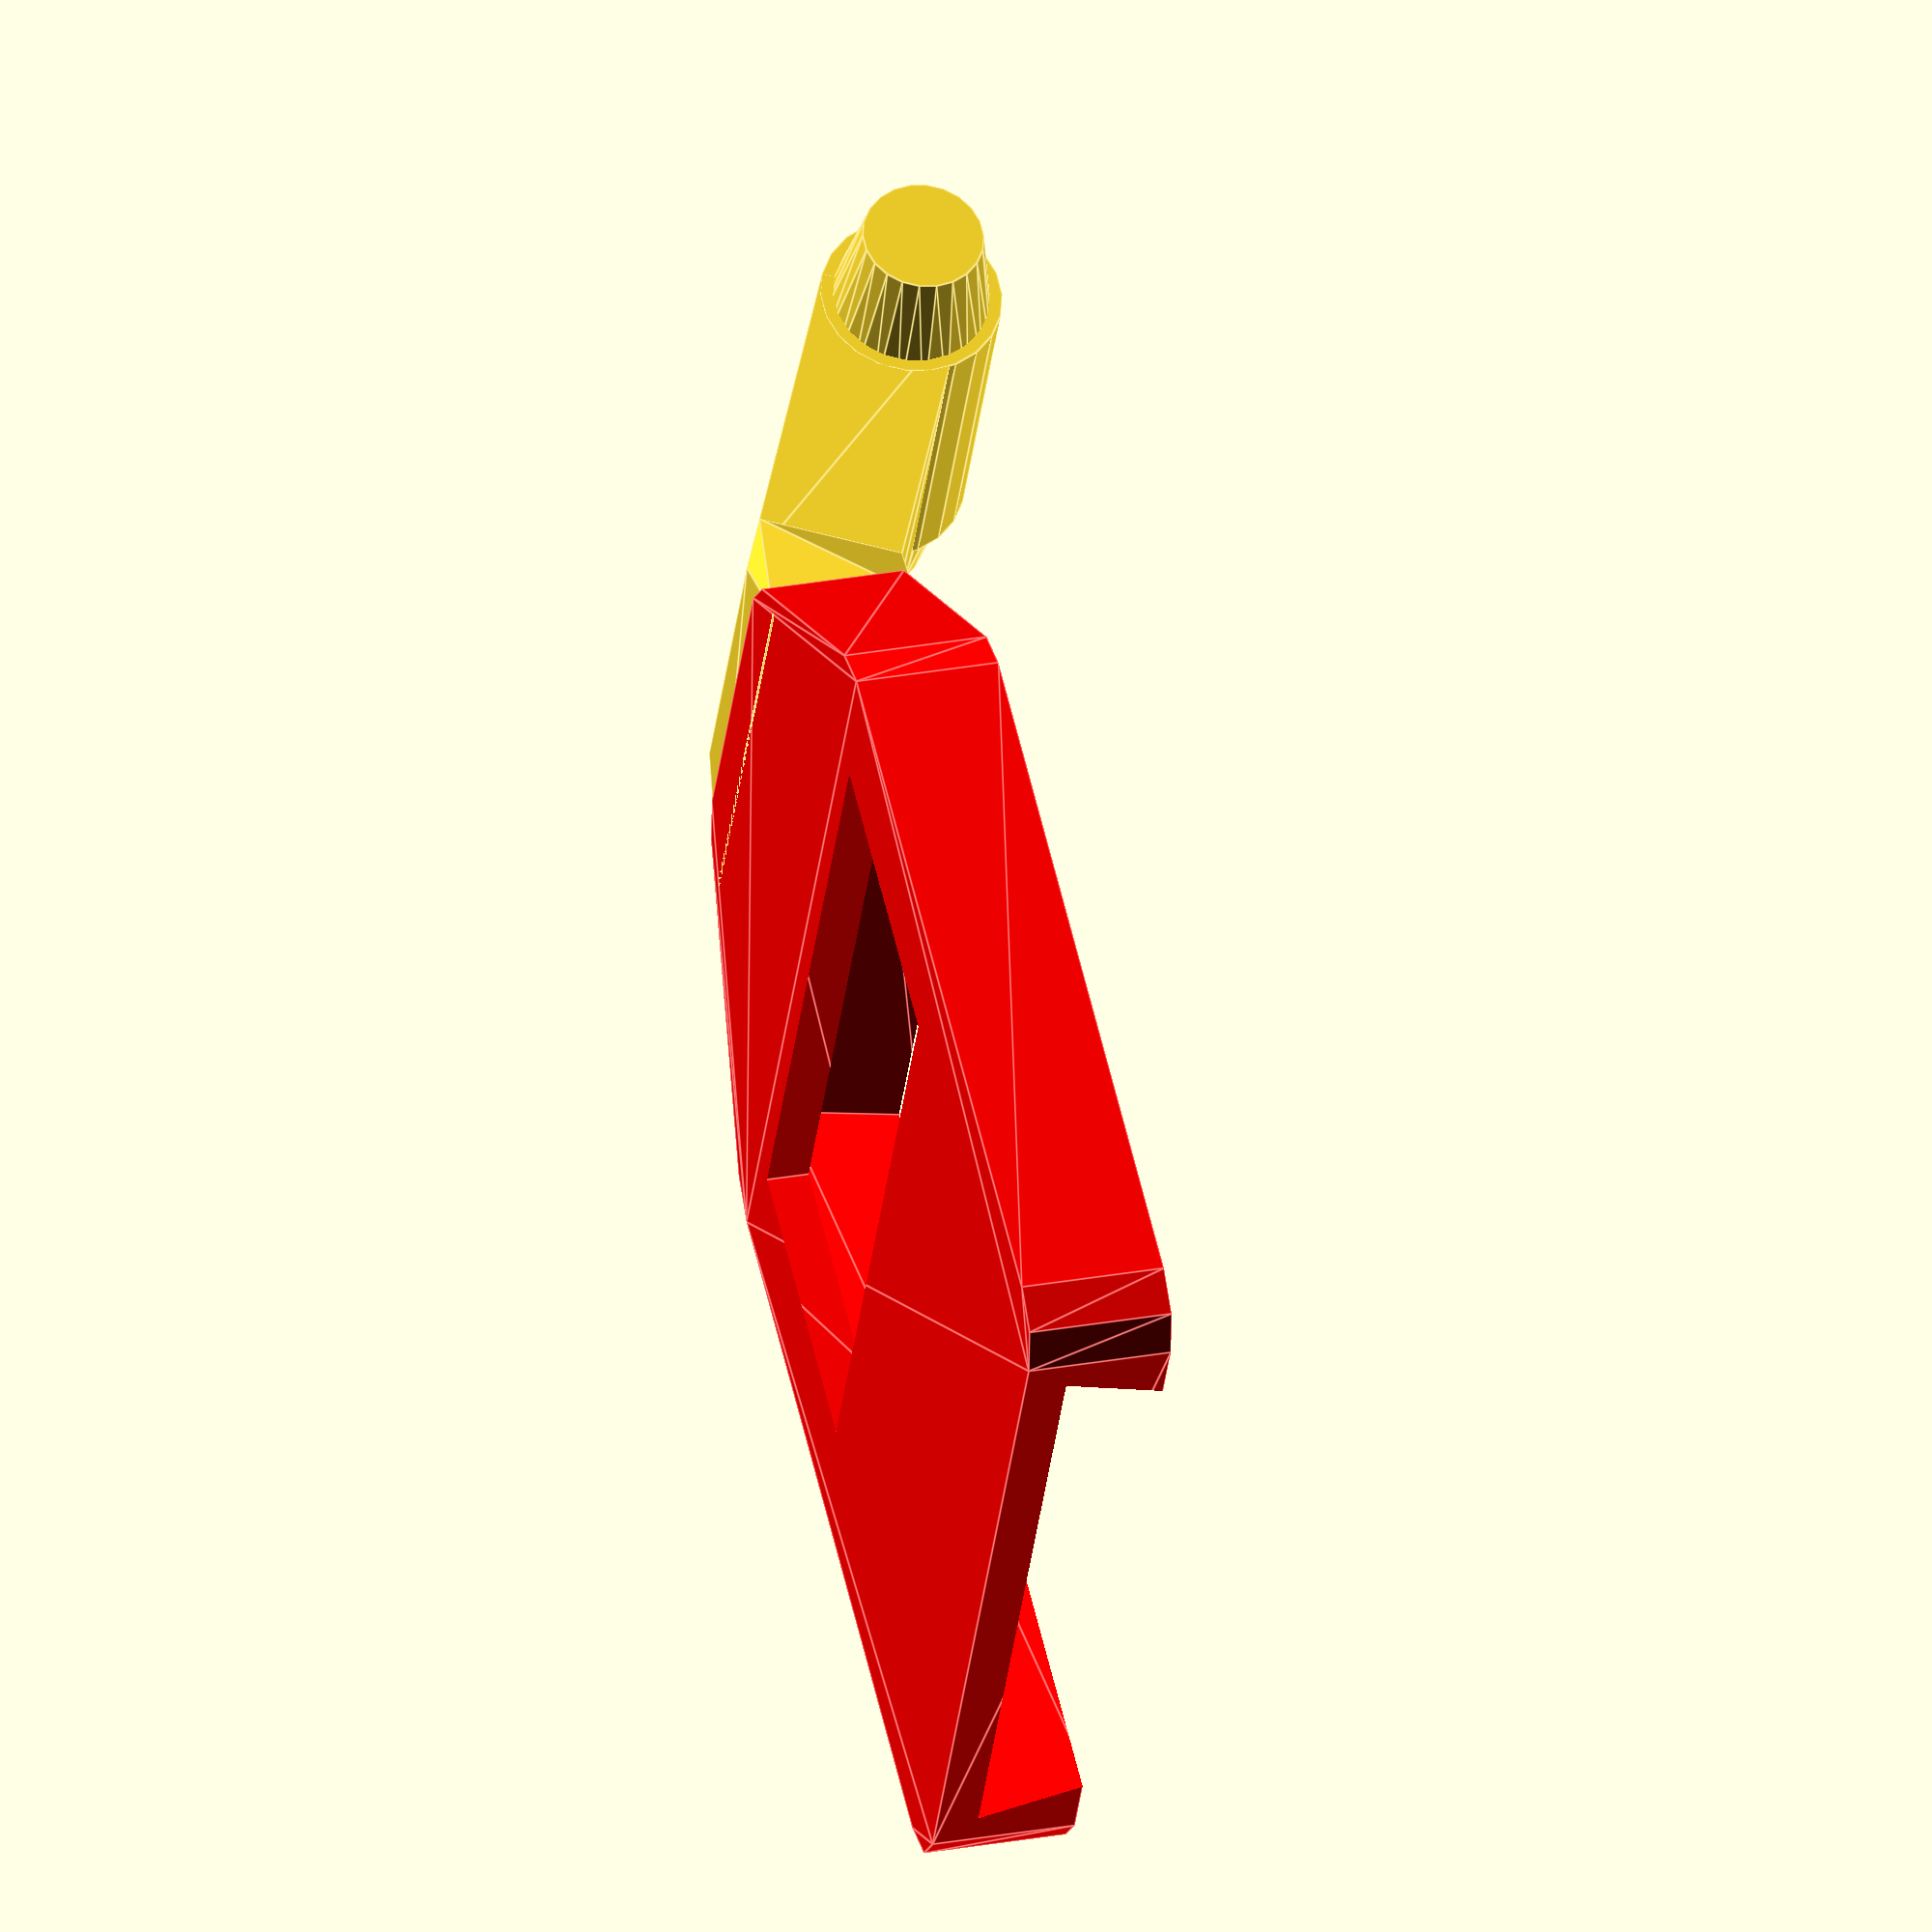
<openscad>
// BB-6g hinge parts for the led tape
           
pt1=[ [0,4], [4,0], [10,0], [14,4], [14,16], [0,16] ];
            
            // Led tape tab
            translate([0,13,4]) color("red"){
                rotate([25,0,0]){
                difference(){
                    translate([-7,-9,0.5])
                    linear_extrude(height=2.4) 
                        offset(r=1,$fn=8)
                        polygon(points=pt1);
                    
                    // main slot for tape
                    translate([0,2,1.2])
                    linear_extrude(height=2,scale=0.9)
                    square(size=[12.8,16],center=true);

                    // cut for wires
                    translate([0,-2,-1])
                    linear_extrude(height=3,scale=1)
                    
                    square(size=[12,5],center=true);
                }
            }
            }
            
            // Hinge parts
            linear_extrude(height=2.4,scale=1)
            square(size=[5.5,6],center=true);
        
            translate([3,-3,1.5]) rotate([0,90,0])
            cylinder(r1=1.5,r2=1.0,h=3,center=true,$fn=22);

            translate([-3,-3,1.5]) rotate([0,90,0])
            cylinder(r1=1.0,r2=1.5,h=3,center=true,$fn=22);

            translate([0,-3,1.5]) rotate([0,90,0])
            cylinder(r=1.5,h=5.5,center=true,$fn=22);


            hull(){
            // landing on hinge 
            translate([0,2.5,0]) color("cyan")
            linear_extrude(height=2.4,scale=1)
            square(size=[5.5,1],center=true);
            // landing on tab
            translate([0,13,4]) color("pink"){
                rotate([25,0,0]){
                    translate([0,-9,0.5])
                    linear_extrude(height=2.4,scale=1)
                    square(size=[8,0.1],center=true);
                }
            }
            
        }

</openscad>
<views>
elev=275.7 azim=298.7 roll=283.5 proj=o view=edges
</views>
